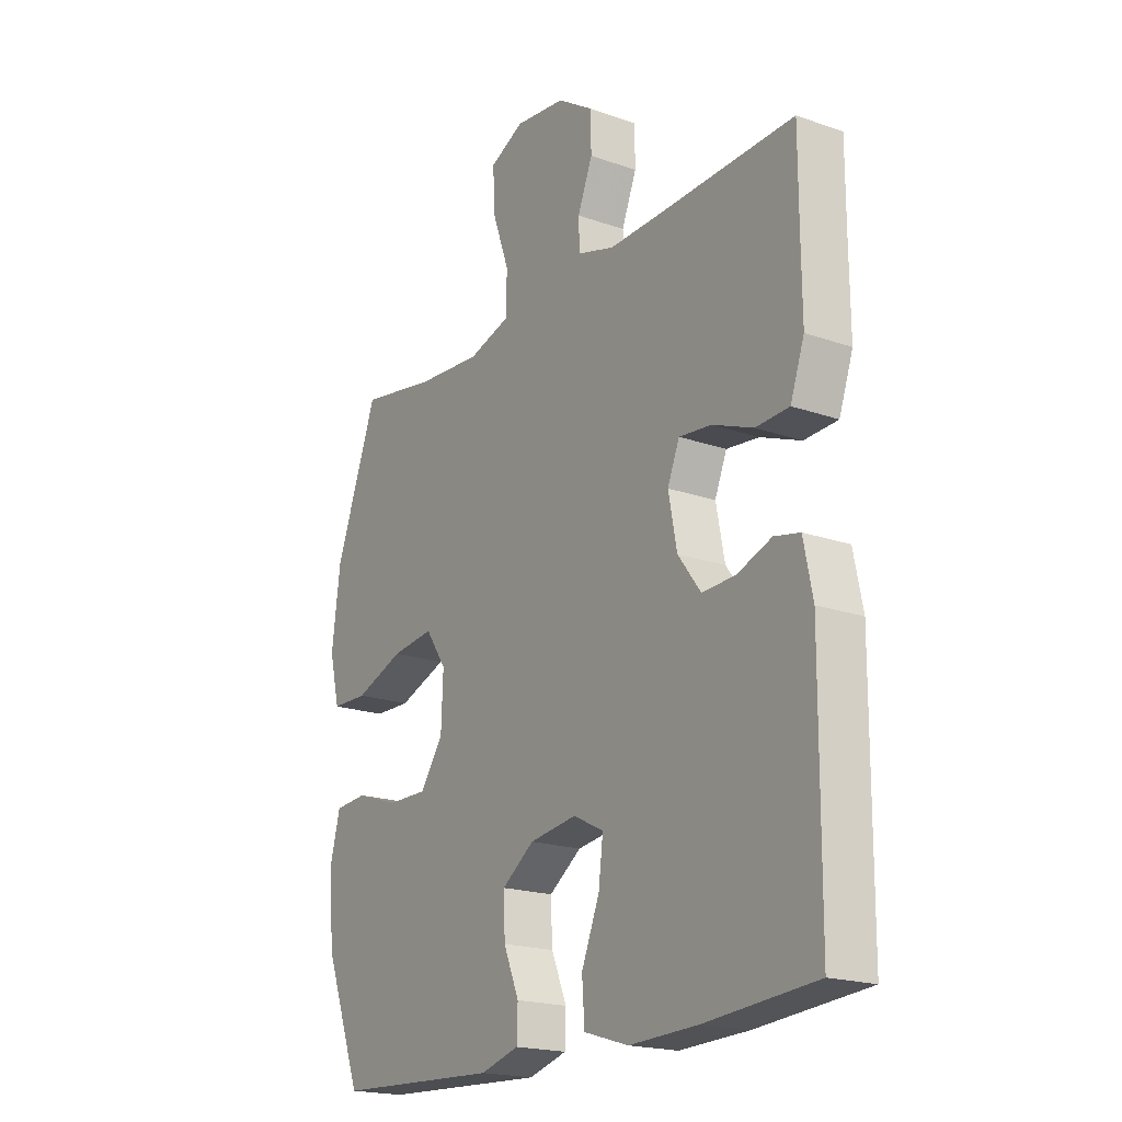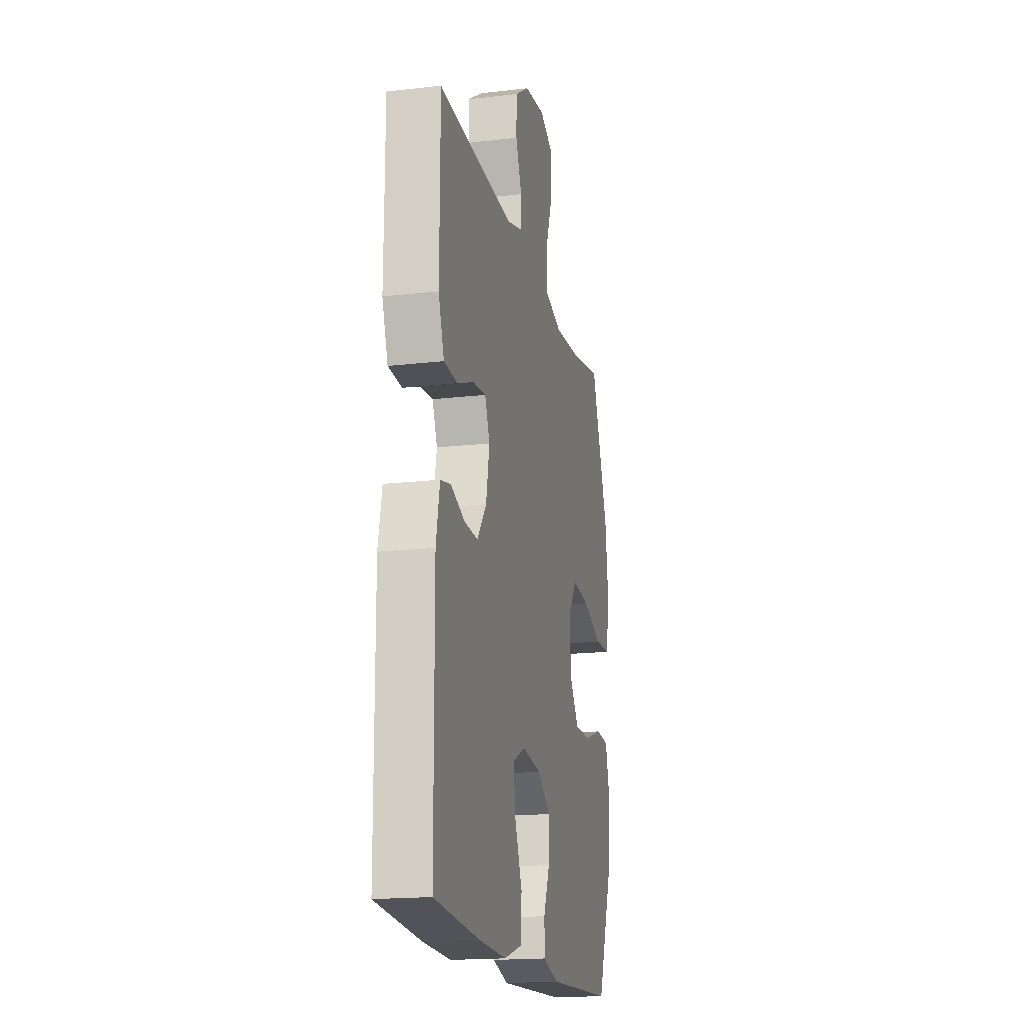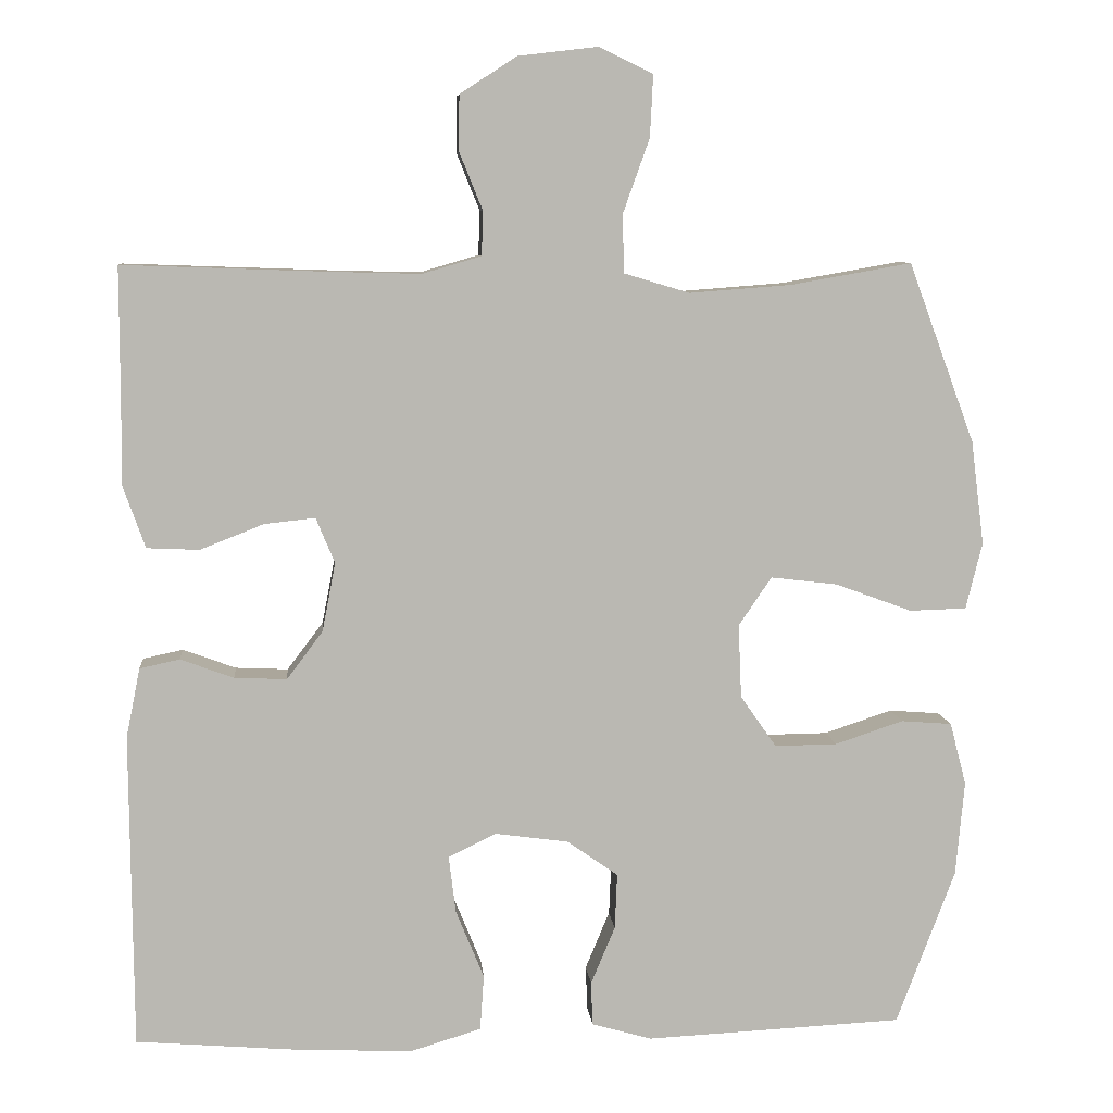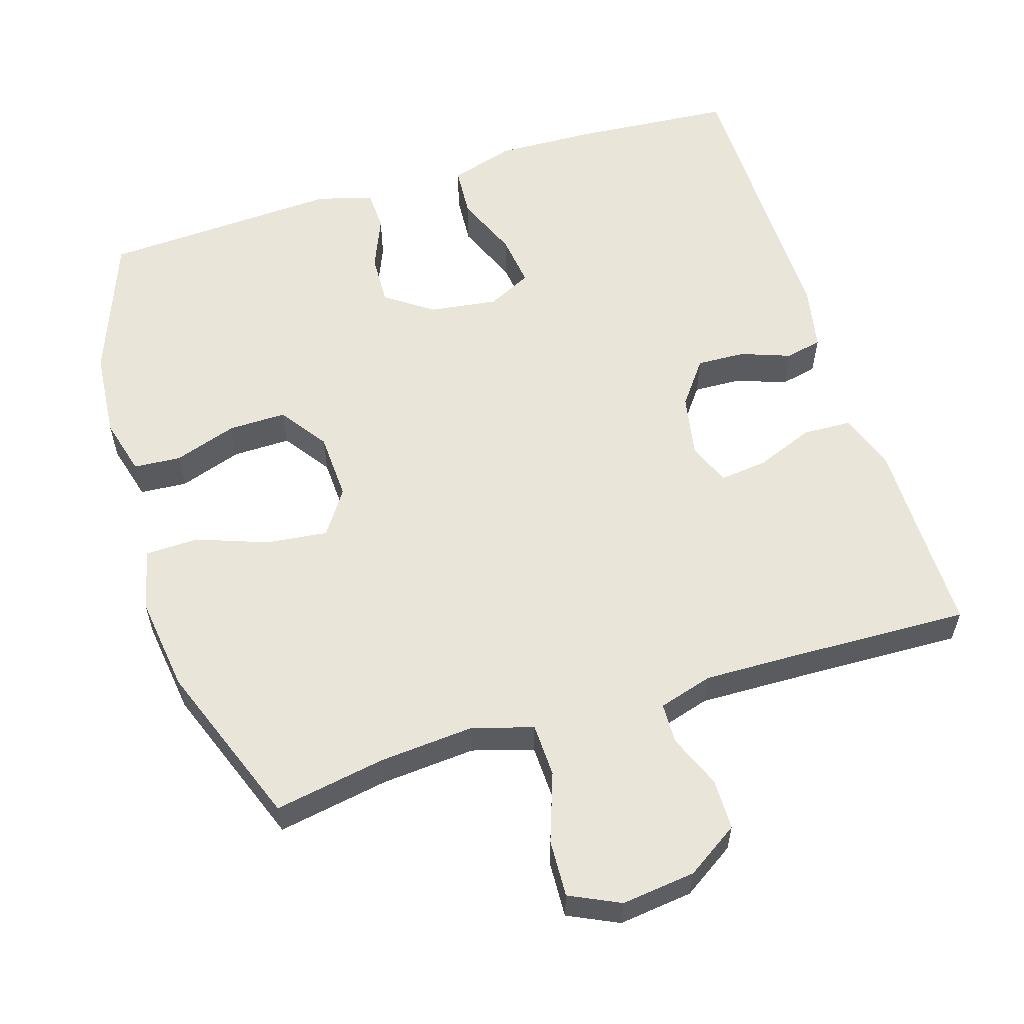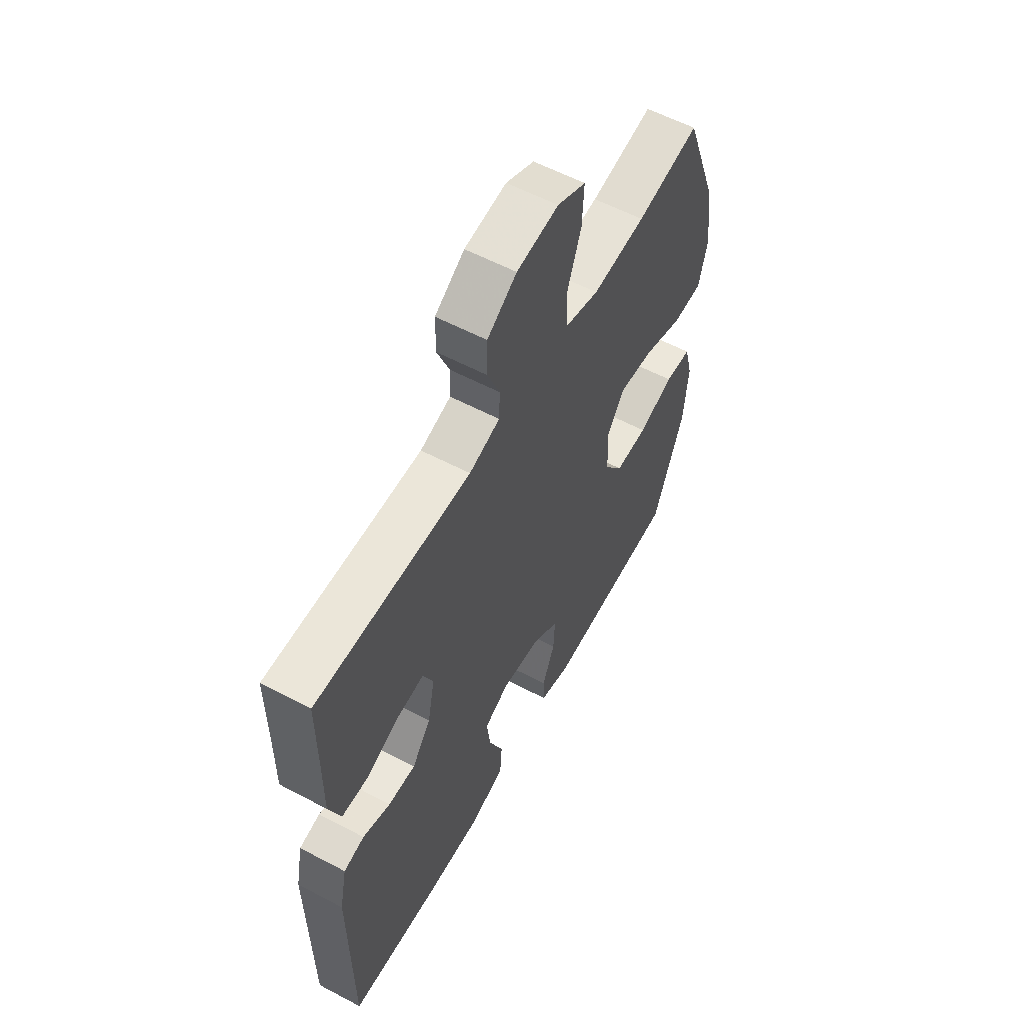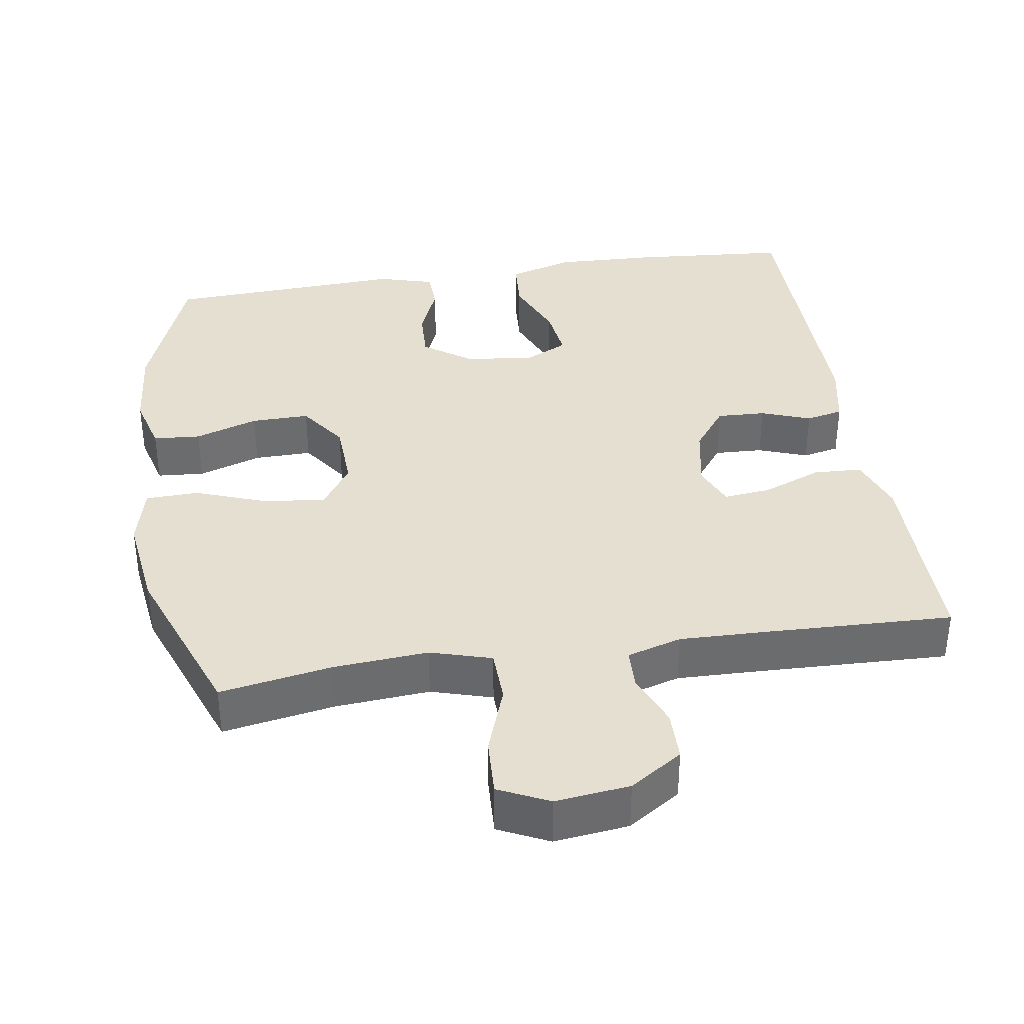
<metadata>
{"format":"obj","ext":"obj","renderer":"f3d","projection":"perspective","resolution":1024,"background":"white","views":[{"elev":-19.5,"azim":56.8,"up":"+Z"},{"elev":-18.0,"azim":102.8,"up":"+Z"},{"elev":8.0,"azim":174.9,"up":"+Z"},{"elev":57.8,"azim":-17.5,"up":"+Y"},{"elev":58.4,"azim":118.6,"up":"+Z"},{"elev":36.8,"azim":-8.9,"up":"+Y"}]}
</metadata>
<code>
v 0.5 0.07 -0.5
v 0.28 0.07 -0.518
v 0.143 0.07 -0.523
v 0.054 0.07 -0.496
v 0.049 0.07 -0.425
v 0.085 0.07 -0.337
v 0.094 0.07 -0.264
v 0.033 0.07 -0.234
v -0.061 0.07 -0.247
v -0.126 0.07 -0.293
v -0.123 0.07 -0.364
v -0.092 0.07 -0.438
v -0.094 0.07 -0.494
v -0.171 0.07 -0.516
v -0.5 0.07 -0.5
v -0.575 0.07 -0.302
v -0.586 0.07 -0.18
v -0.565 0.07 -0.1
v -0.5 0.07 -0.095
v -0.413 0.07 -0.124
v -0.333 0.07 -0.125
v -0.287 0.07 -0.059
v -0.283 0.07 0.035
v -0.325 0.07 0.097
v -0.41 0.07 0.087
v -0.508 0.07 0.051
v -0.581 0.07 0.053
v -0.602 0.07 0.138
v -0.585 0.07 0.271
v -0.5 0.07 0.5
v -0.346 0.07 0.473
v -0.216 0.07 0.463
v -0.132 0.07 0.488
v -0.13 0.07 0.562
v -0.164 0.07 0.657
v -0.168 0.07 0.736
v -0.099 0.07 0.769
v 0.003 0.07 0.757
v 0.075 0.07 0.71
v 0.076 0.07 0.64
v 0.046 0.07 0.566
v 0.048 0.07 0.51
v 0.123 0.07 0.488
v 0.24 0.07 0.491
v 0.5 0.07 0.5
v 0.5 0.07 0.346
v 0.501 0.07 0.224
v 0.473 0.07 0.145
v 0.406 0.07 0.142
v 0.325 0.07 0.174
v 0.26 0.07 0.181
v 0.236 0.07 0.123
v 0.253 0.07 0.035
v 0.299 0.07 -0.026
v 0.366 0.07 -0.023
v 0.434 0.07 0.002
v 0.485 0.07 -0.009
v 0.503 0.07 -0.098
v 0.5 0 -0.5
v 0.28 0 -0.518
v 0.143 0 -0.523
v 0.054 0 -0.496
v 0.049 0 -0.425
v 0.085 0 -0.337
v 0.094 0 -0.264
v 0.033 0 -0.234
v -0.061 0 -0.247
v -0.126 0 -0.293
v -0.123 0 -0.364
v -0.092 0 -0.438
v -0.094 0 -0.494
v -0.171 0 -0.516
v -0.5 0 -0.5
v -0.575 0 -0.302
v -0.586 0 -0.18
v -0.565 0 -0.1
v -0.5 0 -0.095
v -0.413 0 -0.124
v -0.333 0 -0.125
v -0.287 0 -0.059
v -0.283 0 0.035
v -0.325 0 0.097
v -0.41 0 0.087
v -0.508 0 0.051
v -0.581 0 0.053
v -0.602 0 0.138
v -0.585 0 0.271
v -0.5 0 0.5
v -0.346 0 0.473
v -0.216 0 0.463
v -0.132 0 0.488
v -0.13 0 0.562
v -0.164 0 0.657
v -0.168 0 0.736
v -0.099 0 0.769
v 0.003 0 0.757
v 0.075 0 0.71
v 0.076 0 0.64
v 0.046 0 0.566
v 0.048 0 0.51
v 0.123 0 0.488
v 0.24 0 0.491
v 0.5 0 0.5
v 0.5 0 0.346
v 0.501 0 0.224
v 0.473 0 0.145
v 0.406 0 0.142
v 0.325 0 0.174
v 0.26 0 0.181
v 0.236 0 0.123
v 0.253 0 0.035
v 0.299 0 -0.026
v 0.366 0 -0.023
v 0.434 0 0.002
v 0.485 0 -0.009
v 0.503 0 -0.098
f 55 56 57 58
f 54 55 58 1
f 53 54 1 2
f 52 53 2 3
f 47 48 49 50
f 46 47 50 51
f 44 45 46 51
f 43 44 51 52
f 38 39 40 41
f 38 41 42
f 37 38 42
f 34 35 36 37
f 33 34 37 42
f 32 33 42 43
f 28 29 30 31
f 28 31 32
f 25 26 27 28
f 24 25 28 32
f 23 24 32 43
f 17 18 19 20
f 17 20 21
f 16 17 21
f 15 16 21
f 14 15 21 22
f 11 12 13 14
f 10 11 14 22
f 3 4 5 6
f 3 6 7
f 52 3 7
f 43 52 7 8
f 23 43 8 9
f 9 10 22 23
f 116 115 114 113
f 59 116 113 112
f 60 59 112 111
f 61 60 111 110
f 108 107 106 105
f 109 108 105 104
f 109 104 103 102
f 110 109 102 101
f 99 98 97 96
f 100 99 96
f 100 96 95
f 95 94 93 92
f 100 95 92 91
f 101 100 91 90
f 89 88 87 86
f 90 89 86
f 86 85 84 83
f 90 86 83 82
f 101 90 82 81
f 78 77 76 75
f 79 78 75
f 79 75 74
f 79 74 73
f 80 79 73 72
f 72 71 70 69
f 80 72 69 68
f 64 63 62 61
f 65 64 61
f 65 61 110
f 66 65 110 101
f 67 66 101 81
f 81 80 68 67
f 1 59 60 2
f 2 60 61 3
f 3 61 62 4
f 4 62 63 5
f 5 63 64 6
f 6 64 65 7
f 7 65 66 8
f 8 66 67 9
f 9 67 68 10
f 10 68 69 11
f 11 69 70 12
f 12 70 71 13
f 13 71 72 14
f 14 72 73 15
f 15 73 74 16
f 16 74 75 17
f 17 75 76 18
f 18 76 77 19
f 19 77 78 20
f 20 78 79 21
f 21 79 80 22
f 22 80 81 23
f 23 81 82 24
f 24 82 83 25
f 25 83 84 26
f 26 84 85 27
f 27 85 86 28
f 28 86 87 29
f 29 87 88 30
f 30 88 89 31
f 31 89 90 32
f 32 90 91 33
f 33 91 92 34
f 34 92 93 35
f 35 93 94 36
f 36 94 95 37
f 37 95 96 38
f 38 96 97 39
f 39 97 98 40
f 40 98 99 41
f 41 99 100 42
f 42 100 101 43
f 43 101 102 44
f 44 102 103 45
f 45 103 104 46
f 46 104 105 47
f 47 105 106 48
f 48 106 107 49
f 49 107 108 50
f 50 108 109 51
f 51 109 110 52
f 52 110 111 53
f 53 111 112 54
f 54 112 113 55
f 55 113 114 56
f 56 114 115 57
f 57 115 116 58
f 58 116 59 1

</code>
